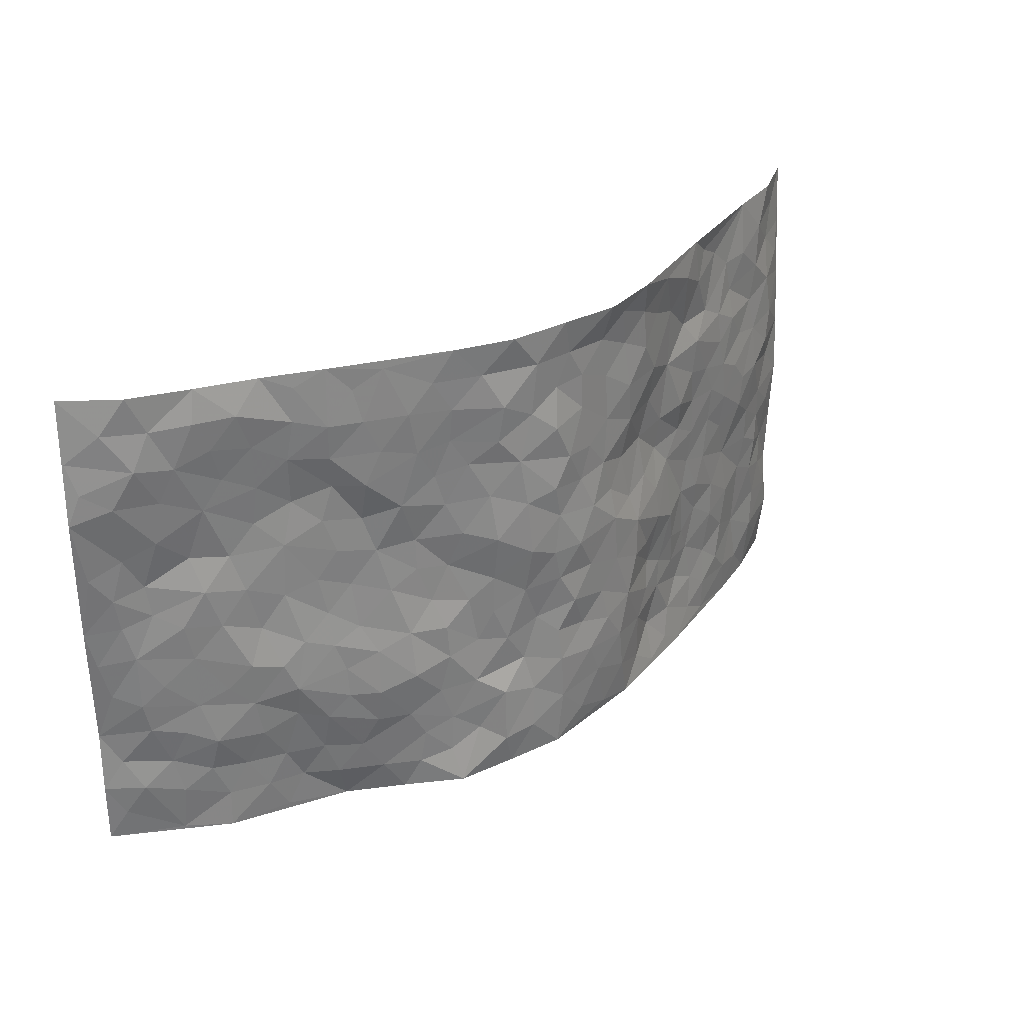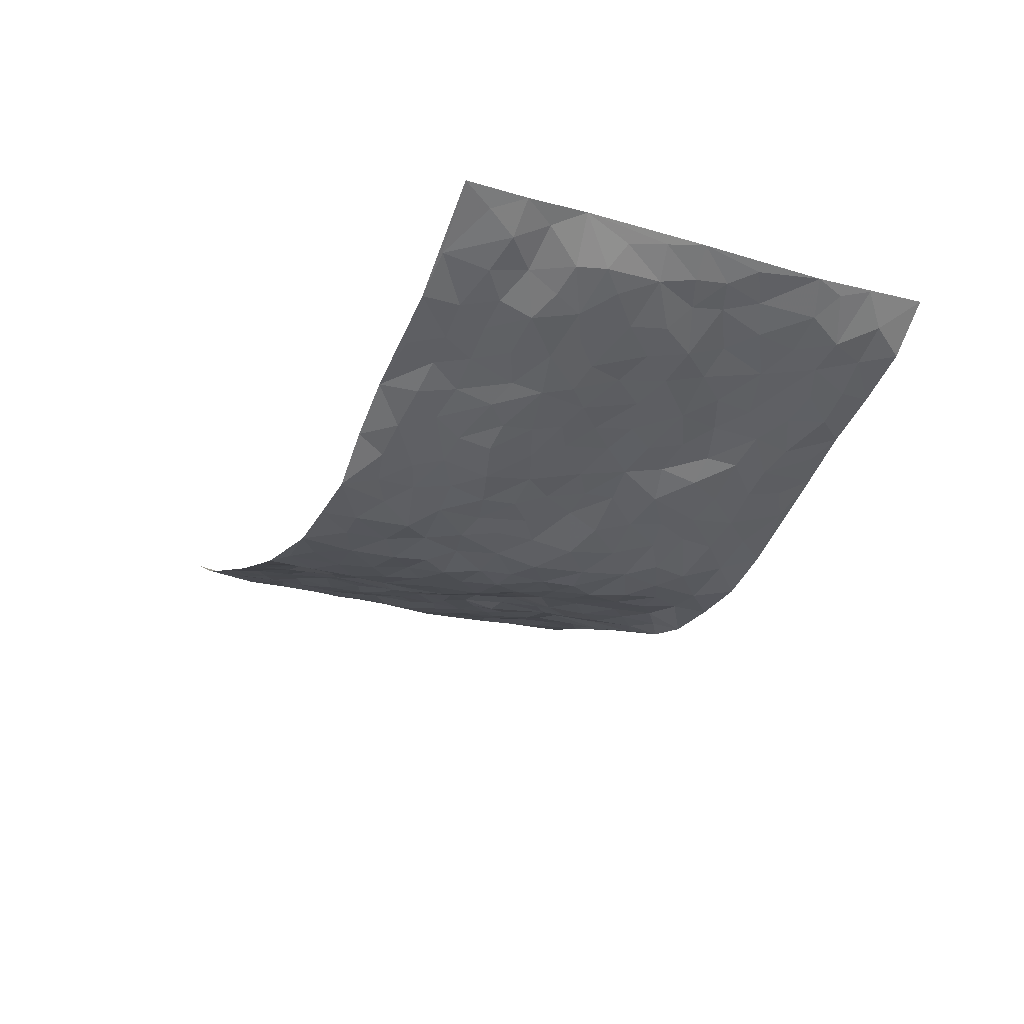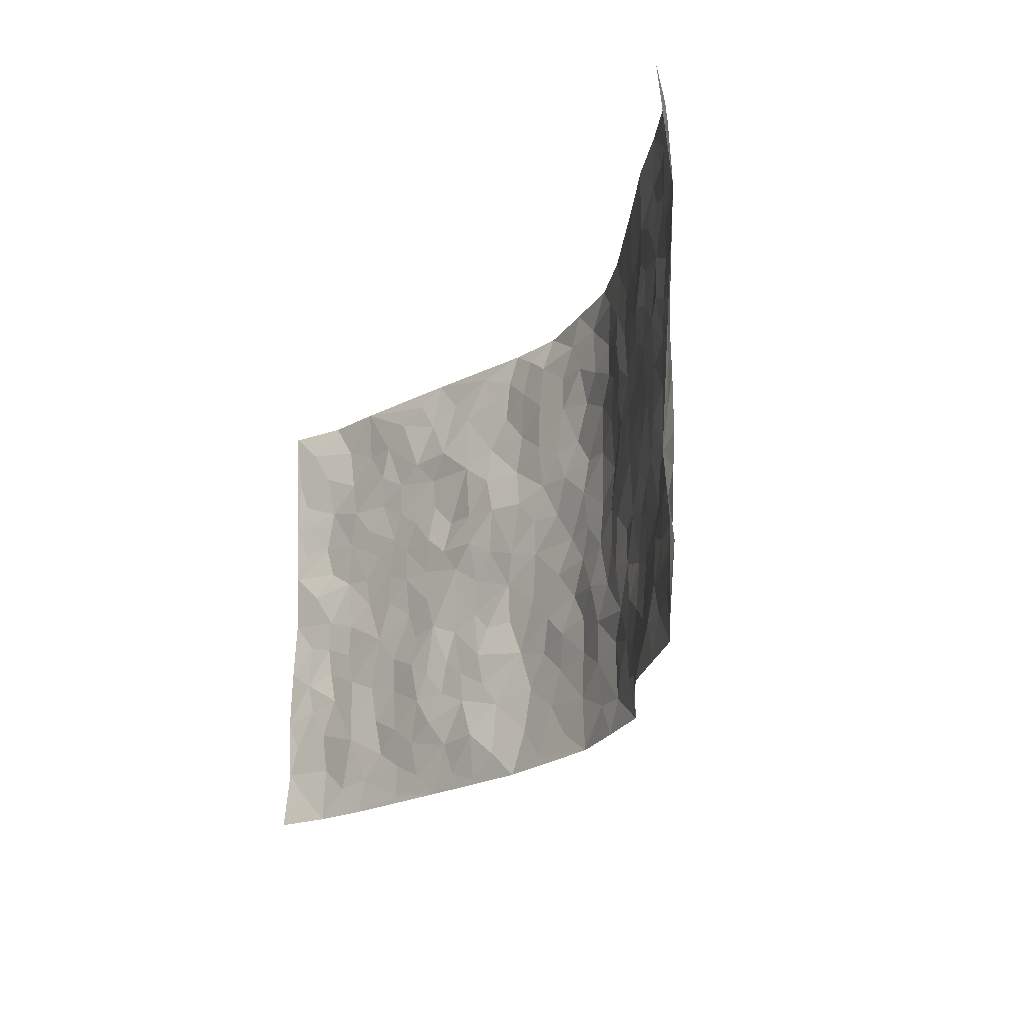
<metadata>
{"format":"obj","ext":"obj","renderer":"f3d","projection":"perspective","resolution":1024,"background":"white","views":[{"elev":30.4,"azim":140.5,"up":"+Y"},{"elev":-25.8,"azim":66.1,"up":"+Z"},{"elev":-21.7,"azim":64.0,"up":"+Y"}]}
</metadata>
<code>
v -0.9284 0.004569 0.1839
v -0.9211 0.9974 0.1919
v 0.9152 0.0009532 0.201
v 0.9162 0.9961 0.1961
v -0.7645 0.3914 0.09566
v -0.9316 0.5007 0.1685
v -0.823 0.3573 0.1163
v 0.003727 0.002637 -0.1305
v -0.9284 0.2518 0.179
v -0.8779 0.3384 0.1522
v -0.7052 0.001186 0.08015
v -0.9338 0.1282 0.1703
v -0.6834 0.2917 0.06715
v -0.8197 0.002577 0.1269
v -0.8065 0.2881 0.1117
v -0.4731 0.002357 -0.00736
v -0.9139 0.1901 0.1618
v -0.285 0.1664 -0.06694
v -0.7448 0.3208 0.09272
v -0.8283 0.121 0.119
v -0.8824 0.06551 0.1501
v -0.7633 0.06433 0.1008
v -0.6474 0.1264 0.05398
v -0.6961 0.07427 0.07327
v -0.8372 0.2078 0.1255
v -0.8691 0.271 0.1428
v -0.7365 0.1765 0.09505
v -0.6657 0.2087 0.06144
v -0.8273 0.4877 0.1191
v -0.9304 0.3761 0.175
v -0.701 0.9977 0.08379
v -0.5127 0.2219 0.02341
v 0.2566 0.1594 -0.0909
v -0.9261 0.7483 0.1792
v -0.3572 0.393 -0.04675
v -0.7496 0.7524 0.09356
v -0.766 0.8311 0.09588
v -0.5596 0.4415 0.02763
v -0.5783 0.605 0.02904
v -0.4716 0.9966 -0.005465
v -0.9091 0.6864 0.1625
v -0.638 0.5619 0.04582
v -0.3762 0.7525 -0.03236
v -0.4877 0.2795 0.01254
v -0.4404 0.225 -0.004819
v -0.4723 0.1618 0.01148
v -0.4336 0.6349 -0.02075
v -0.3504 0.5588 -0.02824
v 0.1644 0.474 -0.1139
v -0.3222 0.2211 -0.05076
v -0.2028 0.6107 -0.08238
v -0.3603 0.6281 -0.03221
v -0.2912 0.05689 -0.05984
v -0.6041 0.7099 0.03674
v -0.379 0.1944 -0.02703
v -0.8371 0.6174 0.116
v -0.03832 0.3477 -0.1325
v 0.0569 0.3395 -0.1203
v 0.2896 0.4515 -0.06918
v -0.09371 0.5521 -0.1226
v -0.1606 0.5562 -0.09985
v 0.09408 0.6303 -0.1346
v -0.6088 0.3454 0.04294
v -0.7218 0.5734 0.07097
v -0.902 0.8092 0.1659
v -0.5364 0.1289 0.02559
v -0.3557 0.01196 -0.04467
v -0.7635 0.4652 0.09311
v -0.5917 0.1716 0.04365
v -0.5906 0.01826 0.03721
v -0.239 0.0008806 -0.08398
v -0.5921 0.08802 0.03646
v -0.5254 0.05326 0.01687
v -0.4157 0.03753 -0.02255
v -0.4321 0.104 -0.009668
v -0.8545 0.6858 0.1258
v -0.9168 0.8729 0.1813
v -0.7104 0.5082 0.06749
v -0.0006237 0.9976 -0.1334
v -0.7707 0.6748 0.09516
v -0.5387 0.3144 0.02778
v -0.492 0.4603 0.01148
v 0.008116 0.5713 -0.1342
v -0.0491 0.4831 -0.1343
v 0.003675 0.4194 -0.132
v -0.1226 0.1274 -0.118
v -0.5484 0.6694 0.01998
v -0.8711 0.5624 0.1441
v -0.703 0.6907 0.07353
v -0.4318 0.2968 -0.01258
v -0.6069 0.2663 0.04131
v -0.4832 0.6876 -0.001648
v -0.1709 0.4858 -0.1073
v -0.2584 0.4365 -0.08326
v -0.6238 0.6485 0.04163
v -0.008841 0.117 -0.1328
v -0.3988 0.5096 -0.01921
v -0.3291 0.2886 -0.04177
v -0.2336 0.5036 -0.07895
v -0.1789 0.3823 -0.1055
v -0.9293 0.6242 0.1729
v -0.6799 0.6225 0.05827
v -0.7828 0.5791 0.09263
v -0.3453 0.1095 -0.03154
v -0.5015 0.5323 0.01035
v -0.6556 0.4051 0.06221
v -0.1293 0.3241 -0.1149
v -0.1488 0.2492 -0.1156
v -0.4977 0.6109 0.008787
v 0.1092 0.7293 -0.1288
v -0.002773 0.2146 -0.1339
v -0.07193 0.2728 -0.1196
v 0.005159 0.2882 -0.1302
v -0.4153 0.3635 -0.02358
v -0.1951 0.1834 -0.1065
v -0.6294 0.4874 0.0494
v -0.5351 0.3803 0.02065
v -0.4722 0.3909 0.004659
v -0.2971 0.524 -0.05577
v -0.2554 0.3502 -0.08549
v -0.3443 0.467 -0.04624
v -0.2245 0.2707 -0.09702
v -0.09003 0.4115 -0.1225
v -0.5722 0.5309 0.03118
v -0.09155 0.1979 -0.1253
v -0.2105 0.09245 -0.09896
v -0.3824 0.2584 -0.02456
v -0.8853 0.4377 0.146
v -0.8302 0.4203 0.1216
v 0.09242 0.4223 -0.1261
v 0.2072 0.2389 -0.1065
v 0.08456 0.5164 -0.139
v 0.02056 0.4877 -0.1358
v 0.1651 0.3931 -0.1126
v 0.7587 0.4968 0.09639
v 0.217 0.4343 -0.09797
v 0.2636 0.3148 -0.09253
v 0.1625 0.5671 -0.125
v 0.1236 0.9981 -0.1296
v -0.2798 0.6192 -0.05212
v 0.4121 0.8793 -0.03374
v 0.4721 0.9973 -0.004995
v -0.2107 0.7801 -0.09436
v -0.05683 0.8636 -0.1195
v -0.3123 0.3487 -0.05744
v -0.4408 0.5651 -0.005846
v -0.07122 0.0527 -0.1228
v -0.1537 0.02167 -0.1037
v 0.1264 0.004245 -0.1221
v 0.01476 0.8599 -0.125
v -0.01554 0.6997 -0.1342
v 0.4118 0.198 -0.04246
v 0.3376 0.291 -0.07678
v 0.5686 0.5266 0.03148
v 0.5053 0.5473 0.009173
v 0.4406 0.1369 -0.02199
v 0.507 0.2289 -0.006336
v 0.4047 0.3628 -0.04465
v 0.02425 0.6407 -0.1389
v -0.05669 0.6275 -0.1225
v -0.1425 0.7297 -0.1024
v -0.08366 0.6931 -0.1171
v -0.05782 0.7908 -0.1206
v -0.1326 0.6332 -0.1065
v 0.02199 0.7751 -0.1374
v 0.243 0.9987 -0.09554
v -0.01788 0.926 -0.1247
v -0.2643 0.8451 -0.08139
v -0.1951 0.8793 -0.09107
v -0.308 0.7796 -0.06385
v -0.2442 0.9967 -0.1008
v -0.2228 0.6952 -0.08715
v -0.3058 0.6994 -0.05178
v -0.1366 0.8288 -0.102
v -0.124 0.9934 -0.1319
v 0.2143 0.746 -0.09729
v 0.1731 0.6672 -0.1134
v 0.3162 0.5954 -0.05548
v 0.2536 0.5234 -0.07788
v 0.2601 0.666 -0.08094
v 0.4129 0.7434 -0.03407
v 0.3468 0.6828 -0.0556
v 0.2788 0.7333 -0.07446
v 0.06913 0.9287 -0.1308
v 0.07991 0.8232 -0.1282
v 0.1467 0.8582 -0.126
v 0.2468 0.8733 -0.09124
v 0.3148 0.793 -0.06938
v 0.2292 0.5956 -0.09583
v -0.8376 0.8668 0.1382
v -0.6527 0.8158 0.06489
v -0.8325 0.7746 0.1199
v -0.8176 0.9985 0.1237
v -0.8713 0.9391 0.1617
v -0.7758 0.9211 0.1022
v -0.7026 0.885 0.07604
v -0.5782 0.9284 0.04424
v -0.6332 0.8851 0.05963
v -0.6612 0.7455 0.05718
v -0.5374 0.8129 0.02383
v -0.5978 0.7803 0.03899
v -0.4929 0.8994 0.002583
v -0.3774 0.8771 -0.03379
v -0.5219 0.9589 0.02086
v -0.4454 0.8147 -0.003449
v -0.4301 0.9341 -0.02713
v -0.3381 0.971 -0.06168
v -0.4941 0.7601 -0.0008524
v -0.3114 0.9003 -0.06111
v -0.2544 0.9296 -0.08511
v 0.1565 0.7849 -0.1198
v 0.2492 0.8044 -0.08596
v 0.1869 0.9336 -0.1081
v 0.3828 0.8113 -0.04554
v 0.3311 0.8802 -0.06692
v 0.371 0.982 -0.04591
v 0.2844 0.9376 -0.0812
v 0.4272 0.9471 -0.02386
v 0.3696 0.494 -0.04376
v 0.3161 0.5292 -0.05843
v 0.4659 0.6047 -0.004544
v 0.4147 0.6648 -0.0182
v 0.3916 0.5884 -0.02932
v 0.3459 0.1922 -0.06345
v 0.4679 0.3358 -0.02036
v 0.4427 0.5229 -0.01145
v 0.3399 0.3889 -0.06412
v -0.1212 0.914 -0.1044
v -0.1812 0.957 -0.1021
v 0.3143 0.1351 -0.07164
v 0.5834 0.01669 0.04338
v 0.1985 0.3339 -0.102
v 0.2683 0.3861 -0.08998
v 0.5629 0.2497 0.01887
v 0.7034 0.9977 0.07898
v 0.9111 0.2505 0.2043
v 0.4749 0.8116 -0.006947
v 0.6901 0.4877 0.06872
v 0.4681 0.7471 3.725e-05
v 0.9213 0.4983 0.1921
v 0.6446 0.2954 0.04723
v 0.4911 0.4685 0.001023
v 0.7446 0.3112 0.09122
v 0.543 0.4167 0.01048
v 0.4638 0.005409 0.01106
v 0.08911 0.2518 -0.1184
v 0.4855 0.07868 0.0007763
v 0.1336 0.3188 -0.1185
v 0.4094 0.268 -0.05114
v 0.8301 0.2647 0.1362
v 0.6159 0.4617 0.04719
v 0.5512 0.08481 0.03297
v 0.4346 0.4265 -0.02299
v 0.5888 0.3732 0.01979
v 0.2825 0.2343 -0.08432
v 0.4656 0.2728 -0.02386
v 0.2615 0.08084 -0.09091
v 0.3543 0.004127 -0.04707
v 0.2486 0.005951 -0.1114
v 0.1996 0.1166 -0.1067
v 0.06924 0.1697 -0.1282
v 0.1461 0.1914 -0.127
v 0.5867 0.1497 0.03758
v 0.7446 0.4231 0.09087
v 0.7195 0.2214 0.07399
v 0.6227 0.0825 0.05062
v 0.646 0.3858 0.04489
v 0.6902 0.3402 0.06603
v 0.8427 0.3255 0.1396
v 0.7157 0.5682 0.07961
v 0.6619 0.1472 0.06512
v 0.7293 0.1505 0.08959
v 0.802 0.3671 0.1181
v 0.8863 0.3487 0.1763
v 0.8432 0.4376 0.1403
v 0.5649 0.3144 0.00992
v 0.7805 0.1062 0.1152
v 0.3253 0.06542 -0.06679
v 0.3975 0.07062 -0.03441
v 0.07421 0.07851 -0.1327
v 0.1463 0.07405 -0.13
v 0.9289 0.748 0.1777
v 0.699 0.08017 0.07896
v 0.6304 0.2173 0.0444
v 0.9044 0.4234 0.1844
v 0.8604 0.5075 0.1527
v 0.7727 0.2503 0.1041
v 0.5125 0.1504 0.007974
v 0.7022 0.002317 0.07726
v 0.4876 0.3953 -0.01027
v 0.8834 0.06346 0.1774
v 0.9166 0.126 0.1974
v 0.7965 0.1804 0.1265
v 0.8507 0.1246 0.1508
v 0.7853 0.009387 0.1252
v 0.8796 0.1881 0.1778
v 0.64 0.5559 0.05441
v 0.6614 0.6327 0.07067
v 0.5619 0.6369 0.03186
v 0.7899 0.6898 0.1128
v 0.6056 0.7716 0.04792
v 0.9071 0.6231 0.1732
v 0.7307 0.6413 0.102
v 0.8126 0.5936 0.1342
v 0.703 0.7435 0.08116
v 0.8053 0.5292 0.1273
v 0.8702 0.5723 0.1552
v 0.8485 0.6577 0.1446
v 0.6122 0.6929 0.0554
v 0.5399 0.7244 0.03295
v 0.4895 0.6753 0.006635
v 0.8204 0.8514 0.1126
v 0.6858 0.8709 0.06538
v 0.7785 0.7759 0.1053
v 0.859 0.7763 0.1355
v 0.7504 0.8436 0.08958
v 0.9203 0.8721 0.1851
v 0.6662 0.8025 0.06688
v 0.9064 0.8096 0.1669
v 0.715 0.9316 0.07196
v 0.8188 0.9978 0.1214
v 0.5861 0.9969 0.04188
v 0.787 0.925 0.1065
v 0.8645 0.9267 0.1454
v 0.6383 0.9342 0.04503
v 0.537 0.9007 0.01588
v 0.4769 0.8805 -0.01095
v 0.53 0.9686 0.01609
v 0.5479 0.8217 0.0241
v 0.6122 0.8605 0.04398
f 29 6 128
f 12 21 20
f 26 10 9
f 55 45 46
f 27 19 15
f 26 9 17
f 101 6 88
f 12 1 21
f 7 15 19
f 125 86 96
f 84 123 85
f 129 29 128
f 25 27 15
f 12 20 17
f 73 75 66
f 22 14 11
f 26 17 25
f 9 12 17
f 25 15 26
f 5 129 7
f 52 146 48
f 55 18 50
f 7 19 5
f 20 27 25
f 124 82 105
f 41 76 34
f 20 14 22
f 14 20 21
f 14 21 1
f 24 22 11
f 24 27 22
f 72 66 69
f 69 32 91
f 70 24 11
f 24 23 27
f 17 20 25
f 27 20 22
f 10 15 7
f 10 26 15
f 23 28 27
f 27 13 19
f 28 23 69
f 13 27 28
f 119 121 94
f 10 7 129
f 6 30 128
f 9 10 30
f 36 192 80
f 80 102 89
f 118 81 44
f 64 103 78
f 115 126 86
f 45 32 46
f 91 63 13
f 129 68 29
f 95 87 54
f 95 54 199
f 202 40 204
f 82 97 105
f 29 88 6
f 18 55 104
f 148 126 71
f 38 82 124
f 50 18 122
f 117 82 38
f 5 19 106
f 82 117 118
f 80 64 102
f 127 45 55
f 194 77 190
f 98 35 114
f 39 124 105
f 127 50 98
f 106 19 13
f 66 75 46
f 39 95 42
f 63 117 38
f 95 89 102
f 101 56 76
f 51 140 99
f 18 53 126
f 62 83 132
f 45 127 90
f 112 113 57
f 103 29 68
f 130 85 58
f 109 39 105
f 35 94 121
f 113 246 58
f 151 165 163
f 120 100 94
f 114 127 98
f 192 190 65
f 95 39 87
f 36 191 37
f 67 104 74
f 56 101 88
f 13 63 106
f 192 34 76
f 268 241 243
f 108 115 125
f 93 84 60
f 133 84 85
f 156 288 157
f 101 76 41
f 80 103 64
f 105 97 146
f 99 61 51
f 92 109 47
f 125 96 111
f 158 227 153
f 75 104 55
f 69 66 32
f 81 91 32
f 106 78 68
f 42 64 78
f 77 34 65
f 24 70 72
f 75 73 16
f 16 71 67
f 2 34 77
f 13 28 91
f 103 56 88
f 56 80 76
f 72 69 23
f 11 16 70
f 16 73 70
f 16 67 74
f 115 18 126
f 24 72 23
f 73 72 70
f 16 74 75
f 72 73 66
f 32 45 44
f 84 83 60
f 66 46 32
f 78 106 116
f 117 63 81
f 67 53 104
f 103 68 78
f 69 91 28
f 36 80 89
f 106 38 116
f 106 68 5
f 81 118 117
f 62 132 138
f 32 44 81
f 53 67 71
f 57 58 85
f 123 100 107
f 93 60 61
f 33 230 224
f 8 96 147
f 132 133 130
f 140 48 119
f 93 100 123
f 122 98 50
f 164 60 160
f 53 71 126
f 125 112 108
f 193 194 195
f 75 55 46
f 63 91 81
f 56 103 80
f 196 198 31
f 18 104 53
f 121 48 97
f 38 106 63
f 118 97 82
f 97 35 121
f 51 172 140
f 130 134 49
f 87 39 109
f 288 252 263
f 97 114 35
f 47 43 92
f 57 113 58
f 248 130 58
f 34 101 41
f 114 90 127
f 116 124 42
f 145 94 35
f 118 114 97
f 167 79 175
f 98 145 35
f 85 123 57
f 43 47 52
f 199 36 89
f 42 78 116
f 159 83 62
f 88 29 103
f 74 104 75
f 118 44 90
f 173 140 172
f 42 95 102
f 190 192 37
f 65 190 77
f 89 95 199
f 125 111 112
f 92 87 109
f 18 115 122
f 177 180 176
f 112 57 107
f 109 105 146
f 93 94 100
f 285 286 275
f 96 86 147
f 137 232 131
f 57 123 107
f 87 92 208
f 49 134 136
f 132 130 49
f 161 164 162
f 50 127 55
f 122 108 107
f 122 107 100
f 48 140 52
f 118 90 114
f 99 119 94
f 123 84 93
f 36 37 192
f 48 121 119
f 120 122 100
f 39 42 124
f 38 124 116
f 248 58 246
f 44 45 90
f 98 122 120
f 146 52 47
f 94 93 99
f 168 209 170
f 212 183 188
f 202 197 200
f 42 102 64
f 107 108 112
f 99 93 61
f 8 280 96
f 112 111 113
f 125 115 86
f 115 108 122
f 128 30 10
f 5 68 129
f 10 129 128
f 132 49 138
f 83 84 133
f 130 133 85
f 83 133 132
f 248 134 130
f 156 152 224
f 151 110 165
f 212 186 211
f 153 224 249
f 254 251 244
f 246 261 262
f 225 158 249
f 49 136 179
f 185 184 150
f 214 188 181
f 181 188 182
f 161 163 174
f 143 170 172
f 110 211 185
f 184 79 167
f 174 228 169
f 62 110 159
f 163 150 144
f 210 169 229
f 170 143 168
f 176 211 110
f 98 120 145
f 94 145 120
f 48 146 97
f 109 146 47
f 148 86 126
f 147 86 148
f 71 8 148
f 8 147 148
f 244 276 254
f 232 136 134
f 174 143 161
f 60 83 160
f 163 162 151
f 159 160 83
f 261 281 262
f 259 281 149
f 219 220 59
f 246 113 111
f 33 255 131
f 157 256 152
f 137 255 153
f 230 278 279
f 262 260 33
f 154 155 242
f 131 255 137
f 248 131 232
f 281 280 149
f 259 258 278
f 220 179 59
f 159 151 160
f 162 160 151
f 164 61 60
f 228 174 144
f 144 174 163
f 159 110 151
f 161 172 164
f 186 184 185
f 161 162 163
f 61 164 51
f 160 162 164
f 187 217 213
f 150 163 165
f 205 202 200
f 79 184 139
f 170 43 173
f 174 169 143
f 161 143 172
f 167 144 150
f 176 180 183
f 172 170 173
f 223 226 221
f 185 150 165
f 99 140 119
f 207 206 203
f 172 51 164
f 43 52 173
f 173 52 140
f 167 175 228
f 228 229 169
f 210 168 169
f 177 110 62
f 189 138 179
f 62 138 177
f 136 232 233
f 181 182 222
f 150 184 167
f 178 180 189
f 49 179 138
f 177 138 189
f 180 178 182
f 178 179 220
f 307 308 304
f 222 223 221
f 215 187 188
f 176 183 212
f 187 213 186
f 214 215 188
f 185 211 186
f 237 181 239
f 182 188 183
f 110 185 165
f 216 215 141
f 211 176 212
f 182 183 180
f 176 110 177
f 213 184 186
f 178 189 179
f 177 189 180
f 195 190 37
f 197 198 200
f 195 194 190
f 34 192 65
f 80 192 76
f 37 196 195
f 194 2 77
f 193 2 194
f 196 37 191
f 31 193 195
f 198 196 191
f 31 195 196
f 199 201 191
f 197 204 31
f 198 191 201
f 31 198 197
f 201 199 54
f 36 199 191
f 54 208 201
f 208 43 205
f 208 54 87
f 198 201 200
f 206 205 203
f 43 170 203
f 210 207 209
f 40 202 206
f 31 204 40
f 197 202 204
f 208 205 200
f 43 203 205
f 205 206 202
f 203 209 207
f 171 40 207
f 40 206 207
f 208 200 201
f 43 208 92
f 170 209 203
f 168 143 169
f 207 210 171
f 168 210 209
f 188 187 212
f 212 187 186
f 166 139 213
f 184 213 139
f 237 214 181
f 215 214 141
f 216 141 218
f 213 217 166
f 142 166 216
f 217 216 166
f 187 215 217
f 216 217 215
f 237 141 214
f 142 216 218
f 223 222 182
f 179 136 59
f 223 220 219
f 267 238 251
f 237 327 141
f 223 182 178
f 158 290 253
f 220 223 178
f 59 233 227
f 233 59 136
f 248 246 131
f 153 249 158
f 251 254 267
f 223 219 226
f 111 261 246
f 297 251 238
f 276 256 157
f 167 228 144
f 229 228 175
f 175 171 229
f 229 171 210
f 260 257 33
f 265 271 272
f 266 289 283
f 269 243 250
f 249 224 152
f 266 283 271
f 227 233 137
f 253 227 158
f 325 313 320
f 135 264 275
f 310 329 239
f 270 298 297
f 249 256 225
f 275 273 269
f 311 222 221
f 155 154 299
f 234 276 157
f 310 311 299
f 222 239 181
f 221 226 155
f 266 263 252
f 242 290 244
f 264 273 275
f 273 264 243
f 242 244 154
f 276 290 225
f 288 234 157
f 240 282 302
f 275 286 306
f 225 290 158
f 234 263 284
f 241 254 276
f 233 232 137
f 137 153 227
f 264 135 238
f 244 251 154
f 260 259 257
f 227 253 219
f 33 224 255
f 154 297 299
f 240 302 307
f 297 154 251
f 264 268 243
f 253 226 219
f 271 284 263
f 277 294 293
f 290 242 253
f 241 234 284
f 59 227 219
f 242 155 226
f 252 245 231
f 157 152 156
f 257 230 33
f 152 256 249
f 278 230 257
f 262 33 131
f 224 153 255
f 259 278 257
f 134 248 232
f 230 279 224
f 96 261 111
f 261 96 280
f 280 281 261
f 246 262 131
f 252 247 245
f 268 267 241
f 283 277 272
f 288 247 252
f 275 274 285
f 295 291 294
f 267 268 264
f 263 234 288
f 309 310 299
f 290 276 244
f 283 272 271
f 267 254 241
f 265 243 241
f 236 240 285
f 297 238 270
f 303 305 298
f 241 276 234
f 221 155 299
f 272 277 293
f 250 243 287
f 286 285 240
f 284 271 265
f 271 263 266
f 295 3 291
f 225 256 276
f 241 284 265
f 289 266 231
f 3 292 291
f 321 235 323
f 293 294 296
f 279 278 258
f 245 279 258
f 279 156 224
f 260 281 259
f 280 8 149
f 262 281 260
f 231 266 252
f 267 264 238
f 306 304 270
f 283 289 295
f 243 269 273
f 236 269 250
f 294 292 296
f 274 236 285
f 269 274 275
f 250 287 293
f 245 289 231
f 236 274 269
f 156 279 247
f 242 226 253
f 247 279 245
f 243 265 287
f 288 156 247
f 265 272 293
f 296 292 236
f 293 287 265
f 295 294 277
f 277 283 295
f 236 250 296
f 289 3 295
f 292 294 291
f 293 296 250
f 300 304 308
f 325 320 235
f 329 330 326
f 270 304 303
f 270 303 298
f 309 305 301
f 135 306 270
f 299 297 298
f 298 309 299
f 238 135 270
f 300 314 305
f 303 300 305
f 304 306 307
f 300 303 304
f 282 319 315
f 322 325 235
f 275 306 135
f 307 306 286
f 240 307 286
f 308 307 302
f 302 282 308
f 308 282 315
f 305 309 298
f 310 309 301
f 310 301 329
f 310 239 311
f 222 311 239
f 299 311 221
f 319 312 315
f 312 323 316
f 301 305 318
f 305 314 316
f 300 308 315
f 316 314 312
f 312 314 315
f 315 314 300
f 323 312 324
f 316 313 318
f 282 4 317
f 330 313 325
f 4 321 324
f 235 320 323
f 282 317 319
f 312 319 317
f 326 325 322
f 316 320 313
f 316 318 305
f 142 218 327
f 327 218 141
f 316 323 320
f 324 312 317
f 4 324 317
f 321 323 324
f 318 313 330
f 328 326 322
f 326 327 329
f 329 327 237
f 326 328 327
f 322 142 328
f 327 328 142
f 329 237 239
f 301 318 330
f 326 330 325
f 330 329 301

</code>
